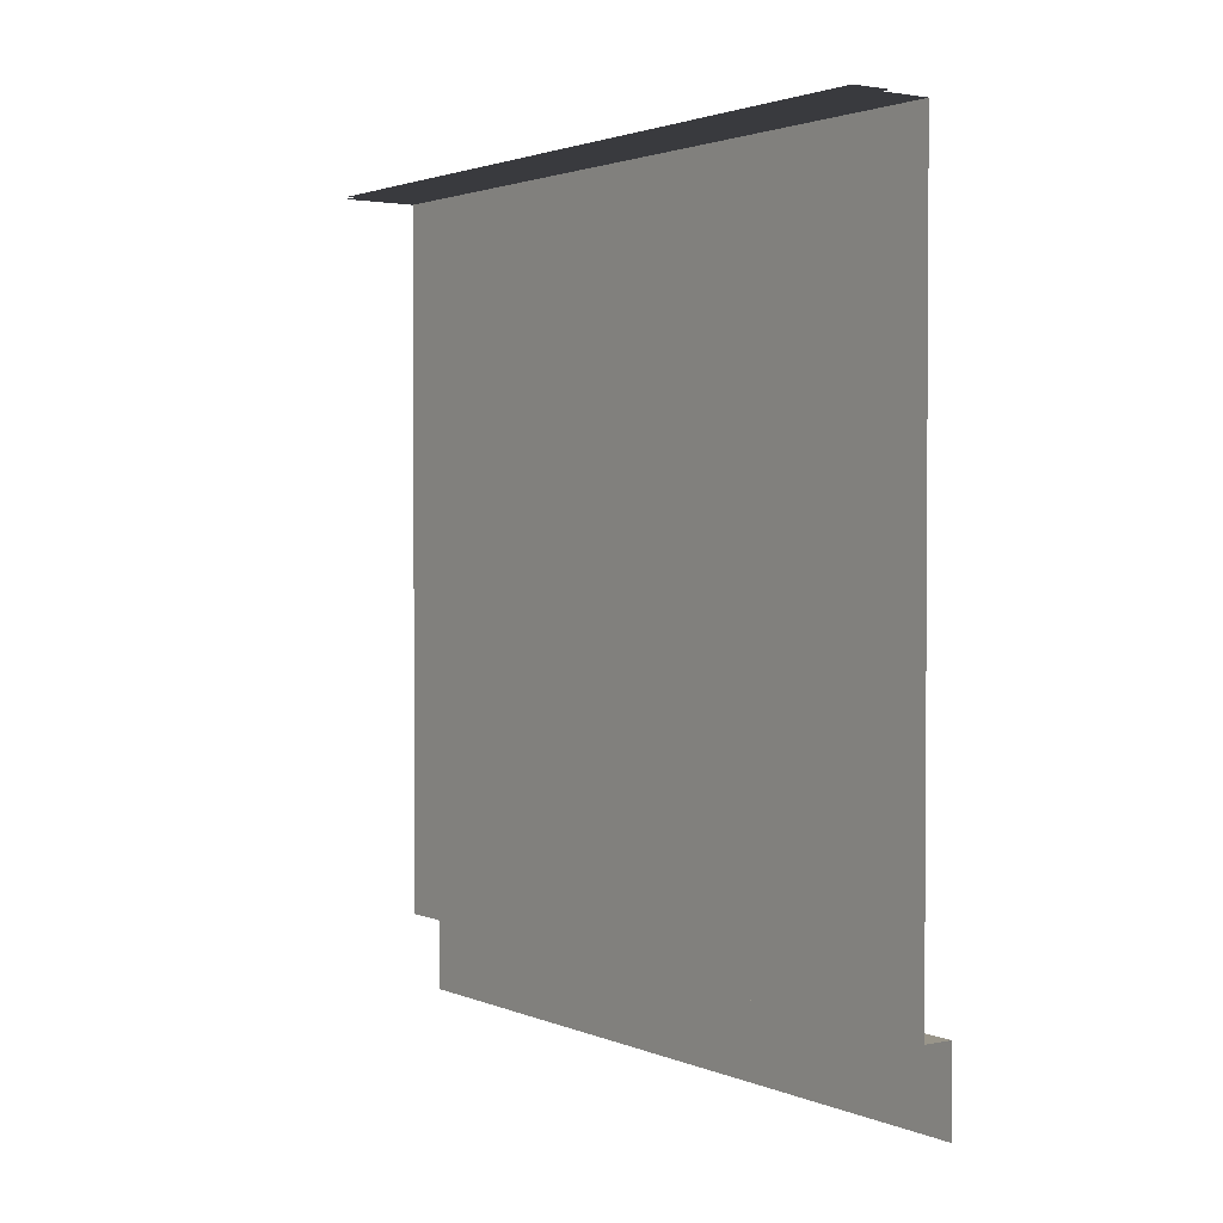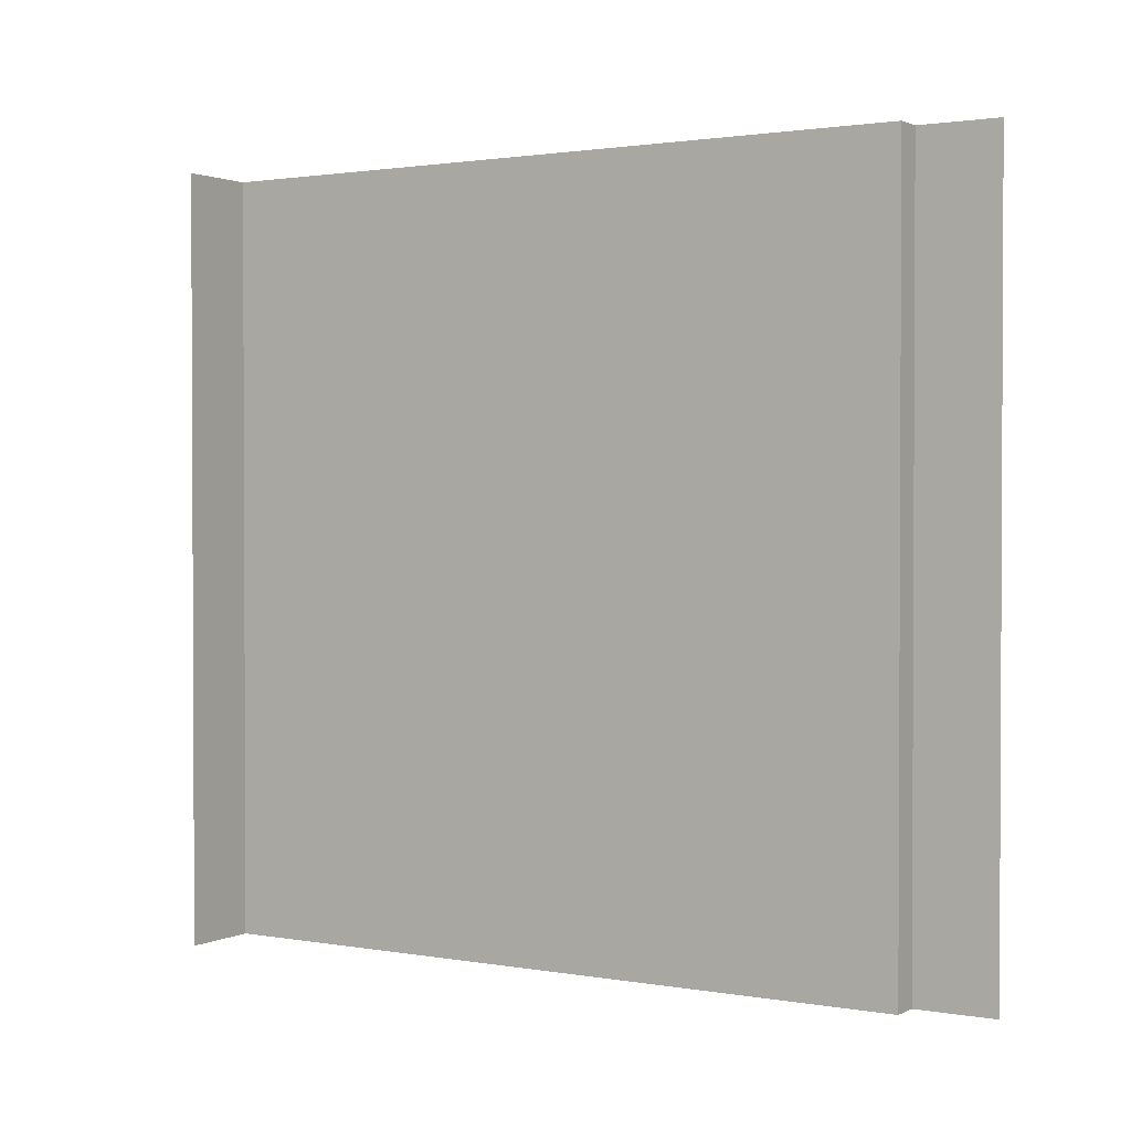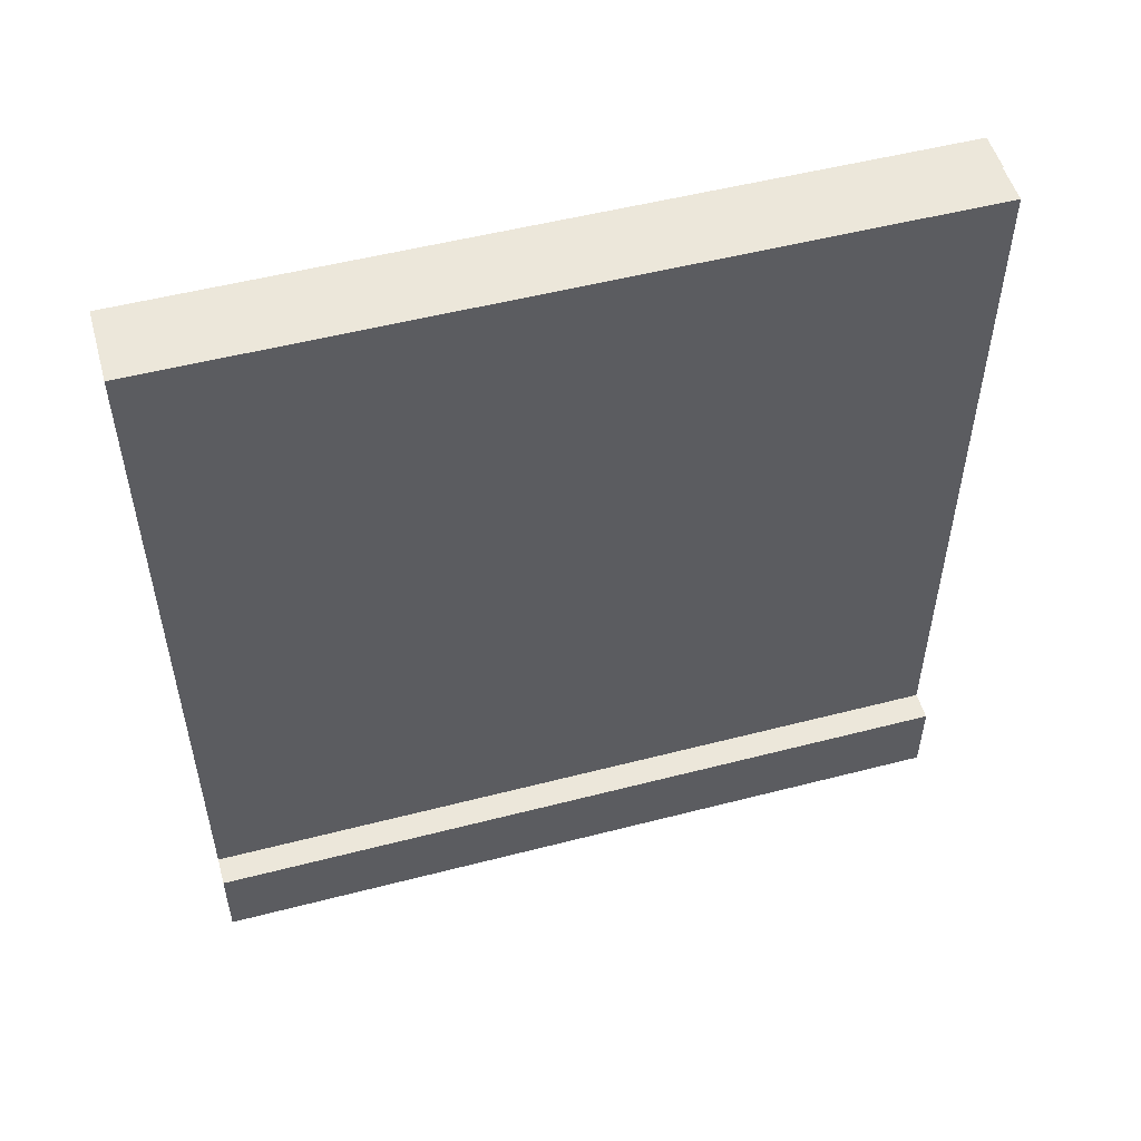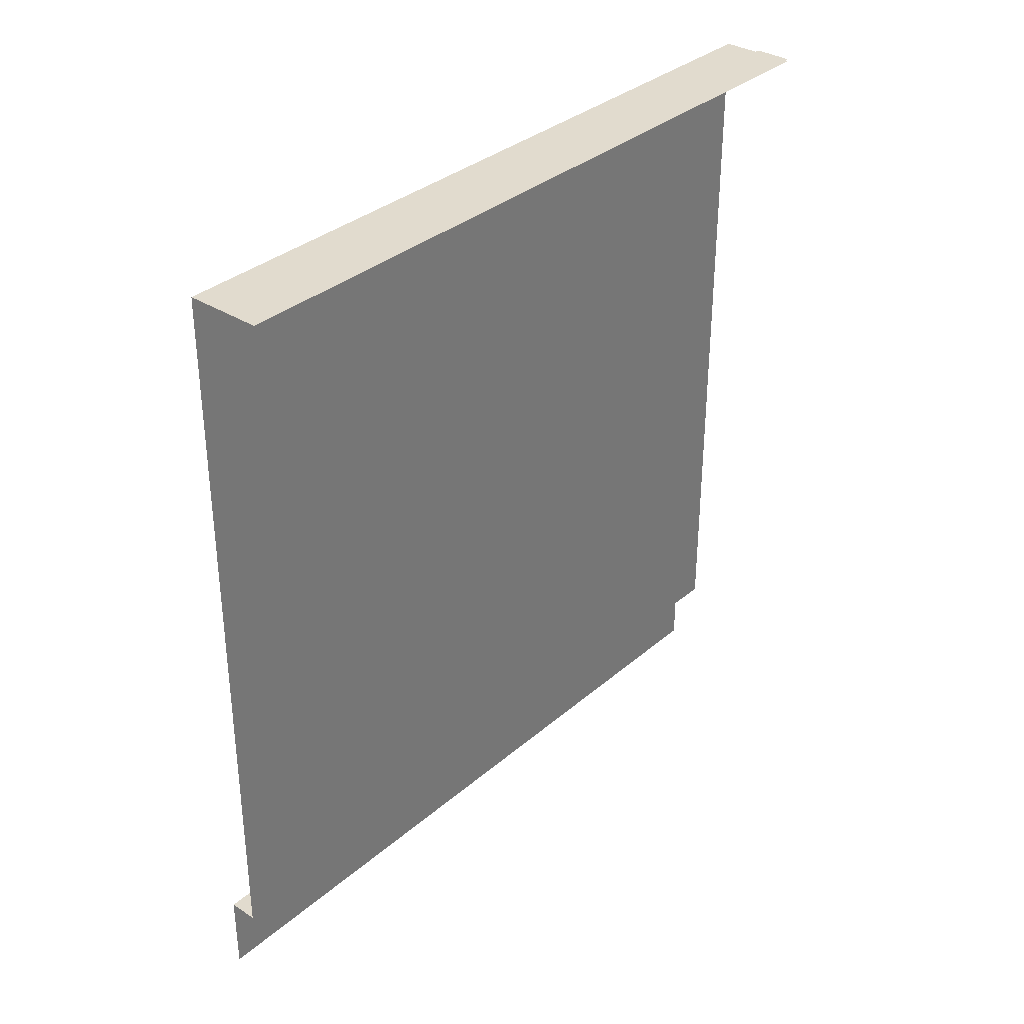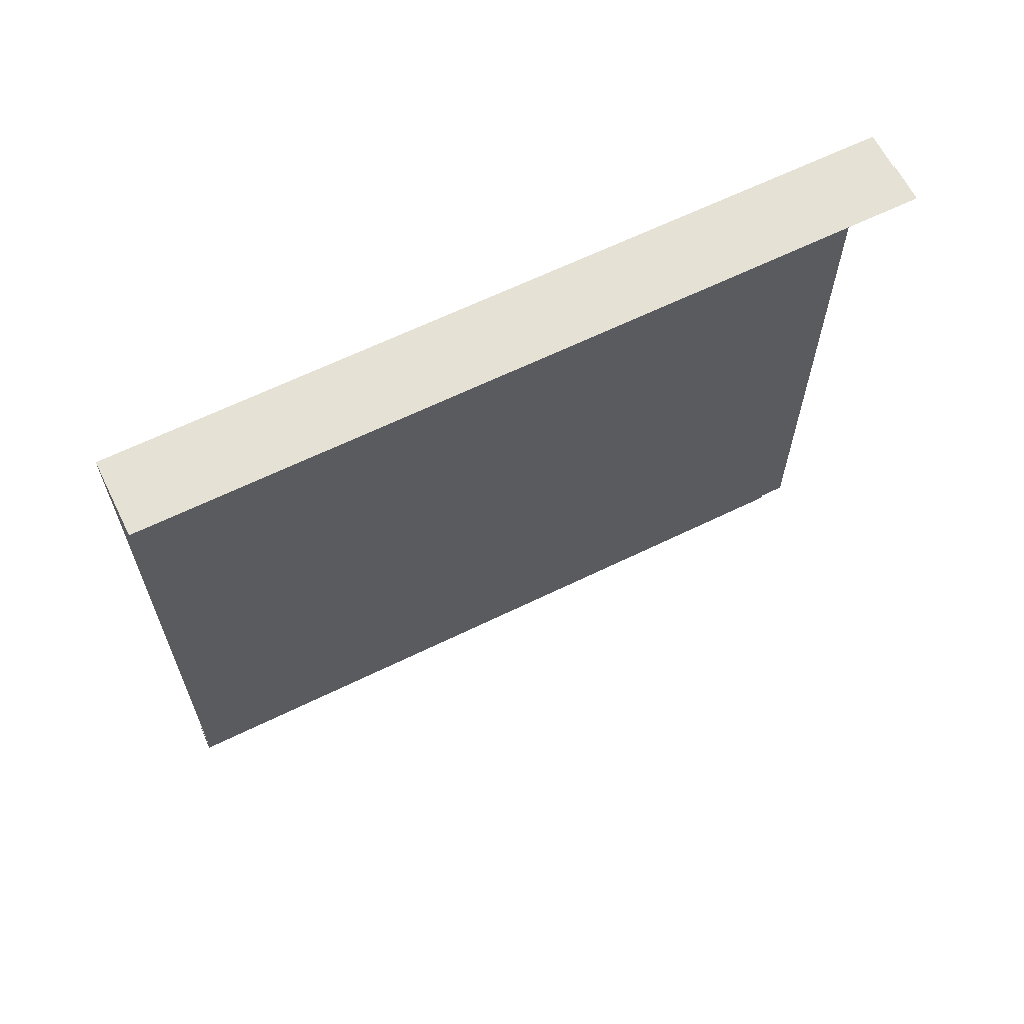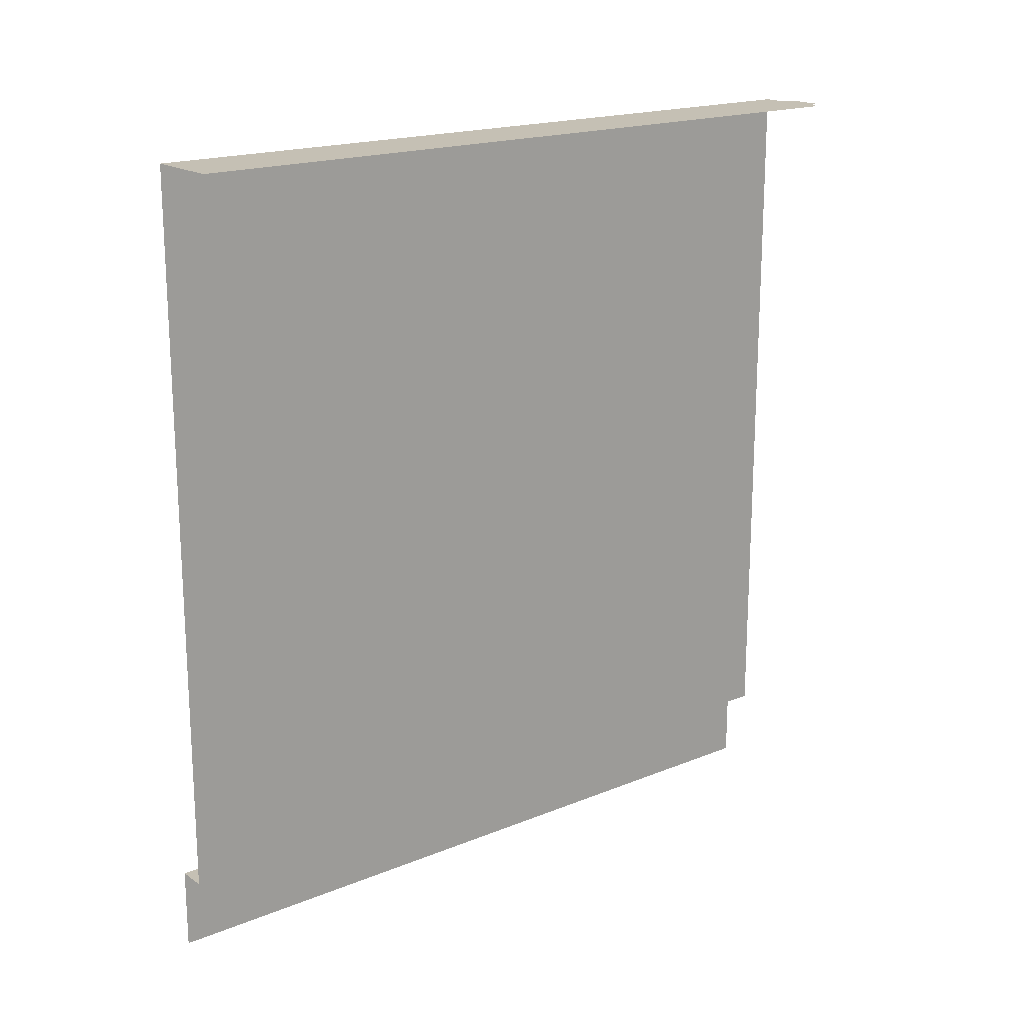
<metadata>
{"format":"obj","ext":"obj","renderer":"f3d","projection":"perspective","resolution":1024,"background":"white","views":[{"elev":2.1,"azim":-35.3,"up":"+Y"},{"elev":1.5,"azim":-58.0,"up":"+Z"},{"elev":52.1,"azim":74.4,"up":"+Y"},{"elev":33.9,"azim":-139.1,"up":"+Y"},{"elev":64.1,"azim":-116.2,"up":"+Y"},{"elev":18.3,"azim":-128.3,"up":"+Y"}]}
</metadata>
<code>
o Chiote_Structure_Wall
v -0.0755 0.2103 -0
v -0.0755 0.2103 2
v -0.0755 2.1 -0
v 0 0.2103 0
v 0 0 0
v 0 0.2103 2
v 0 0 2
v -0.0755 2.1 2
v -0.2755 2.1 -0
v -0.2755 2.1 2
v -0.2755 2.106 2
v -0.2755 2.106 0
v -0.1763 2.106 2
v -0.1763 2.106 0
f 2 6 4 1
f 2 1 3 8
f 7 5 4 6
f 3 9 10 8
f 11 13 14 12

</code>
